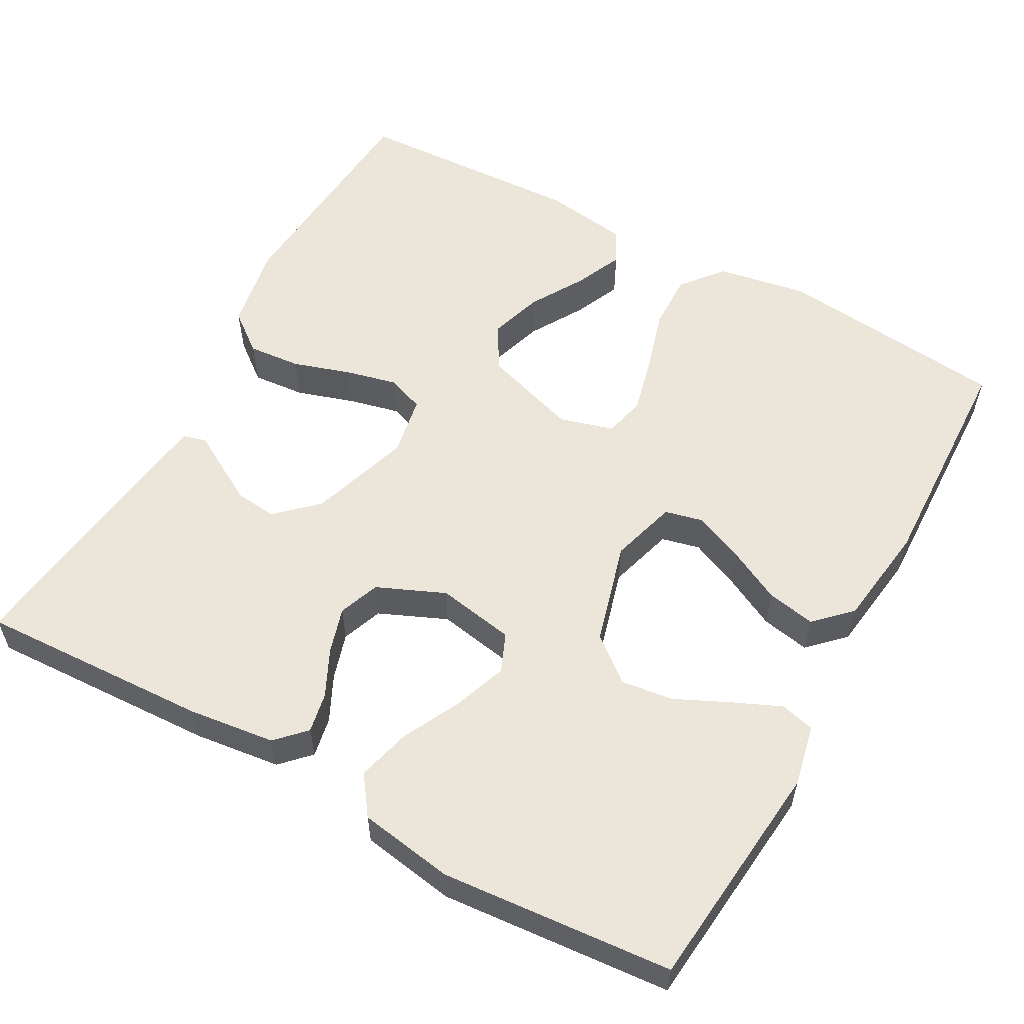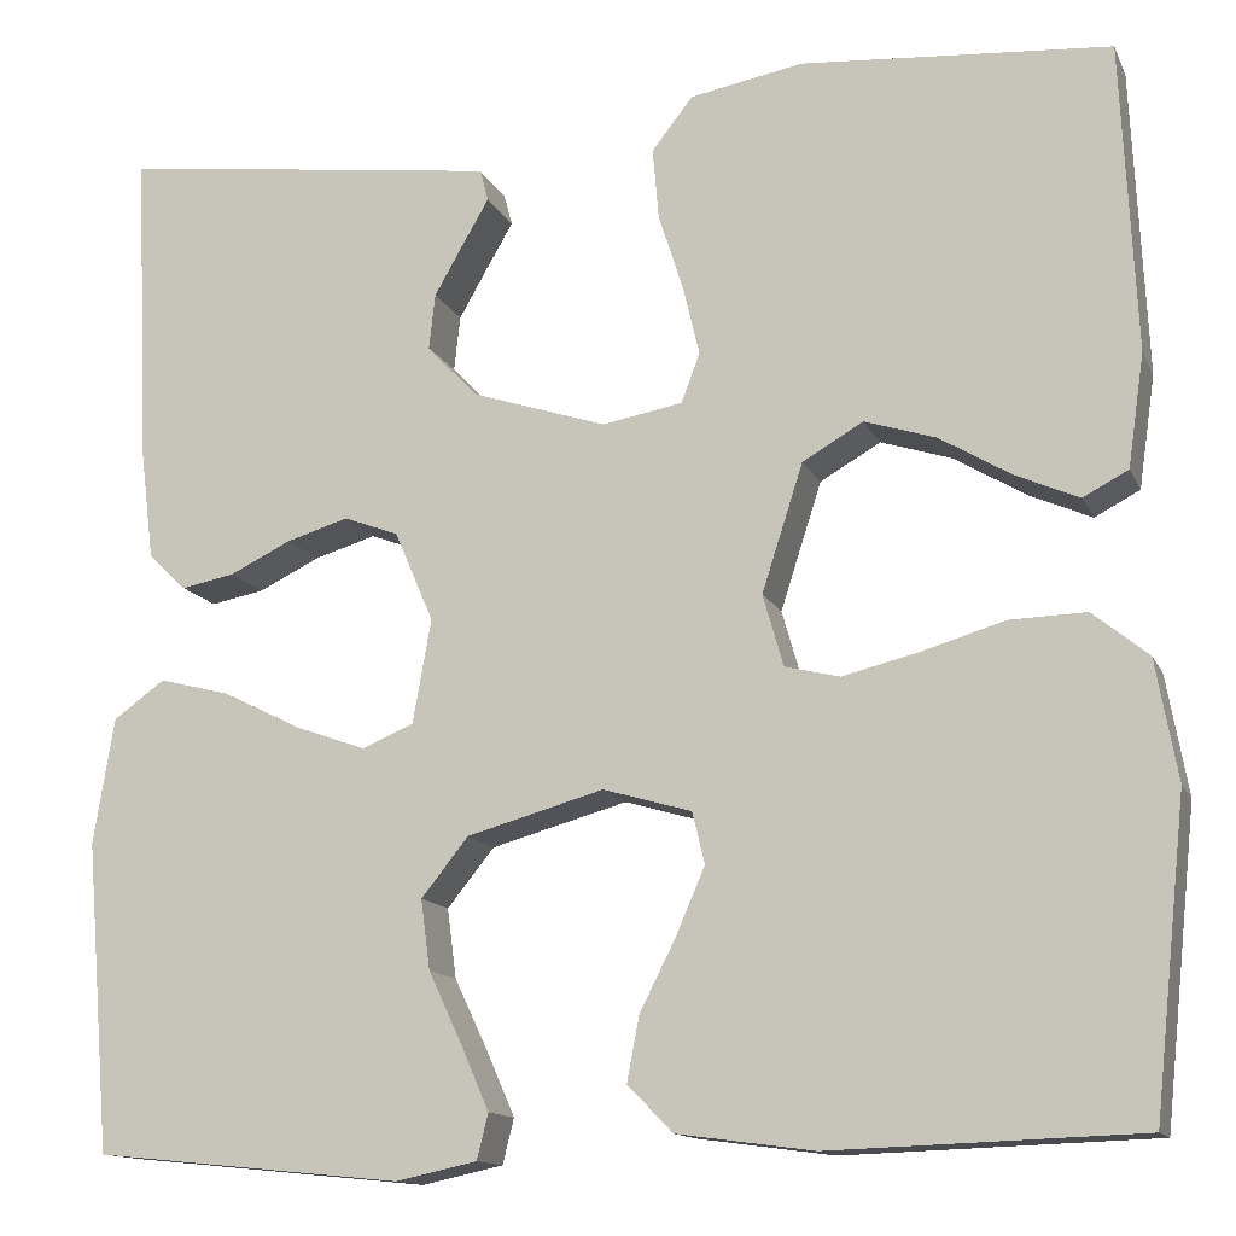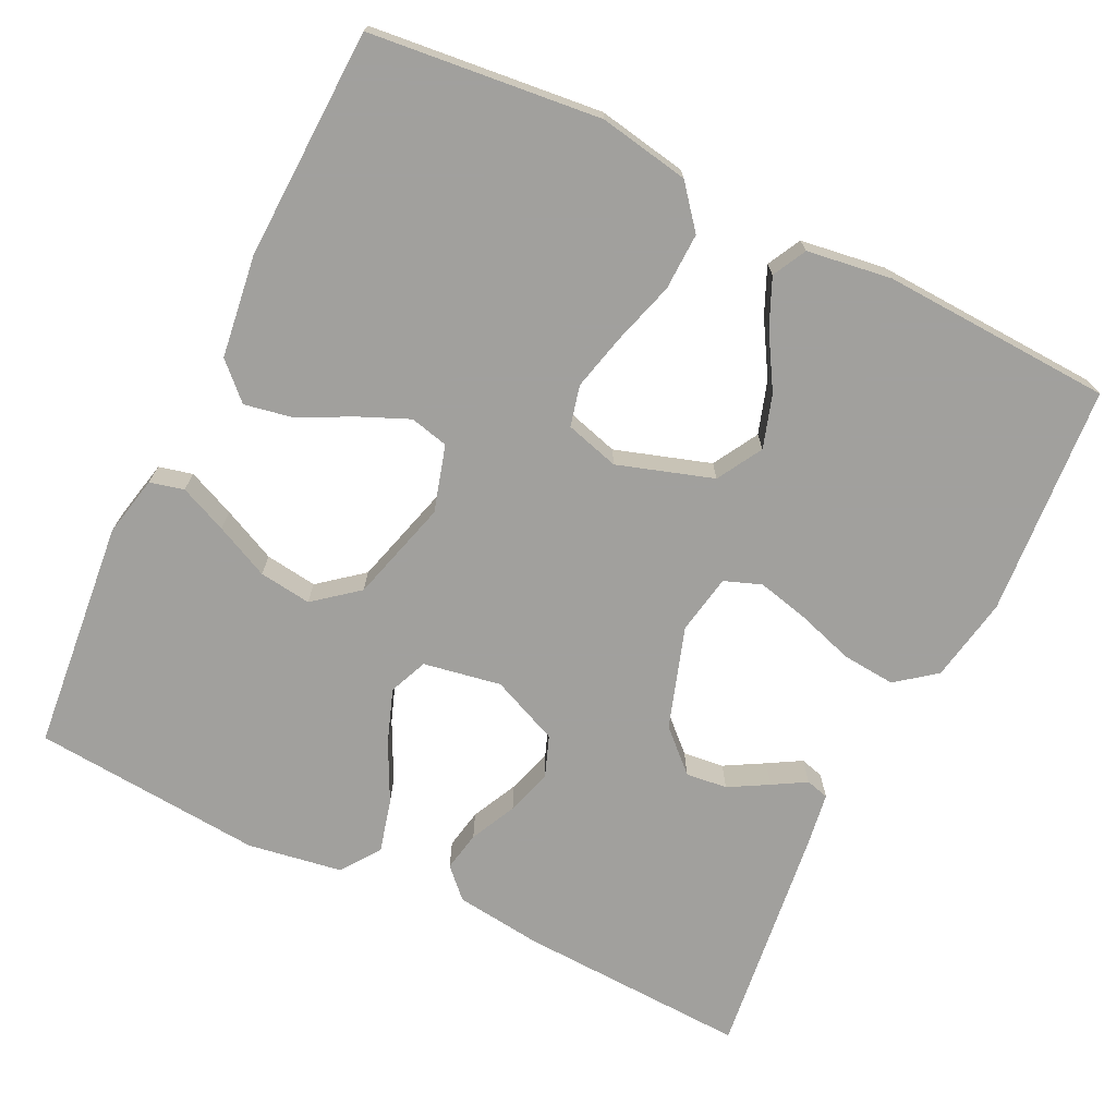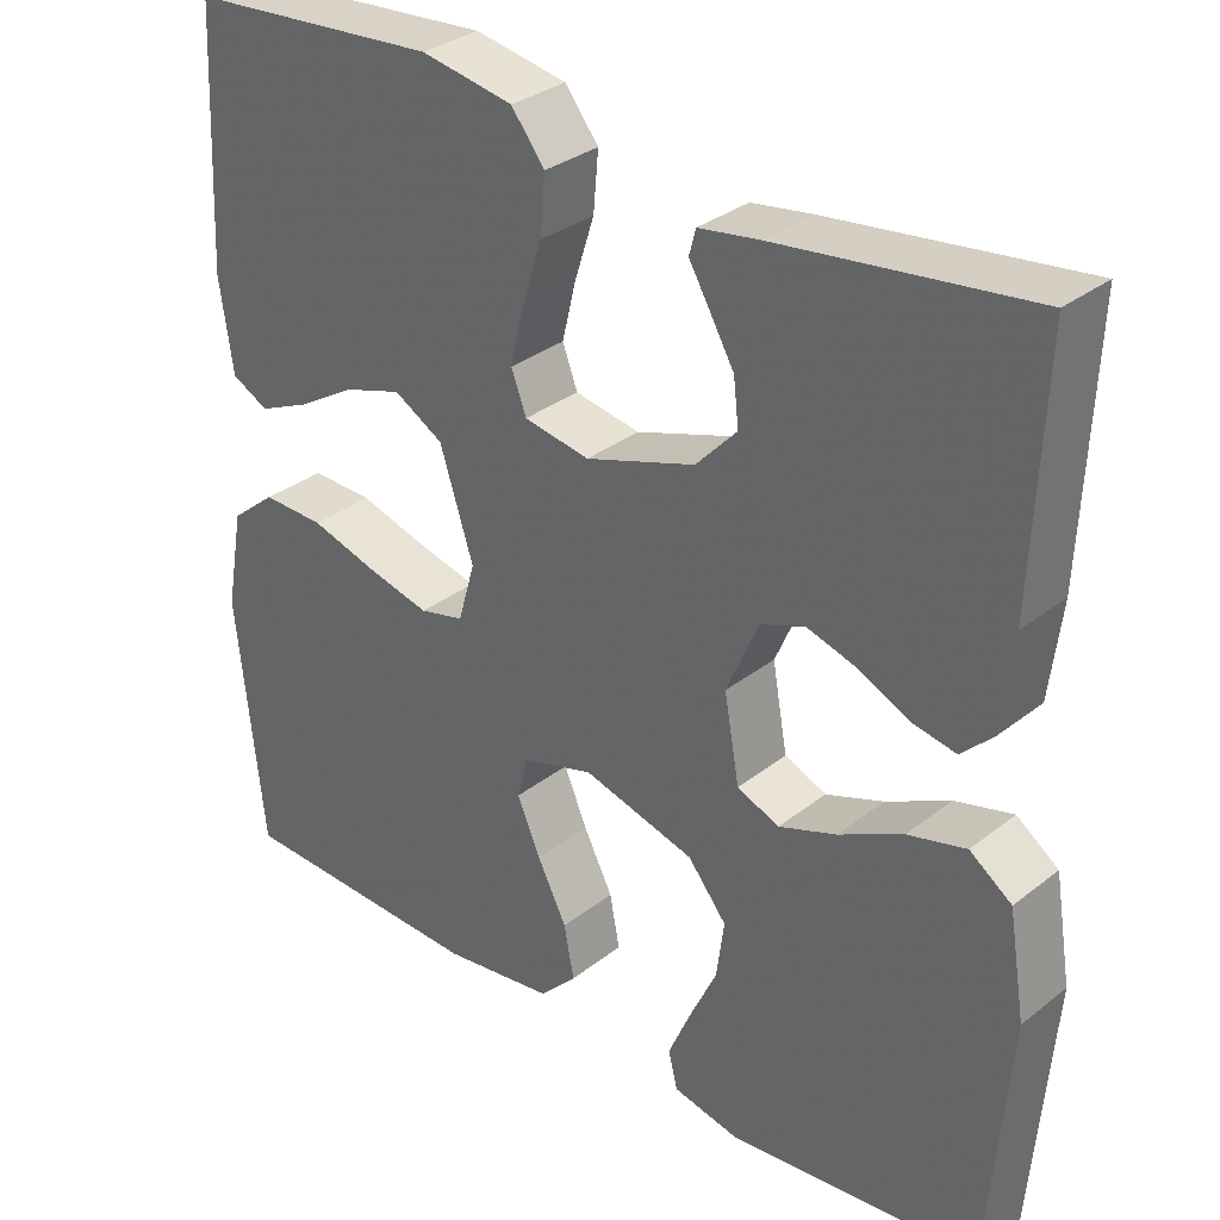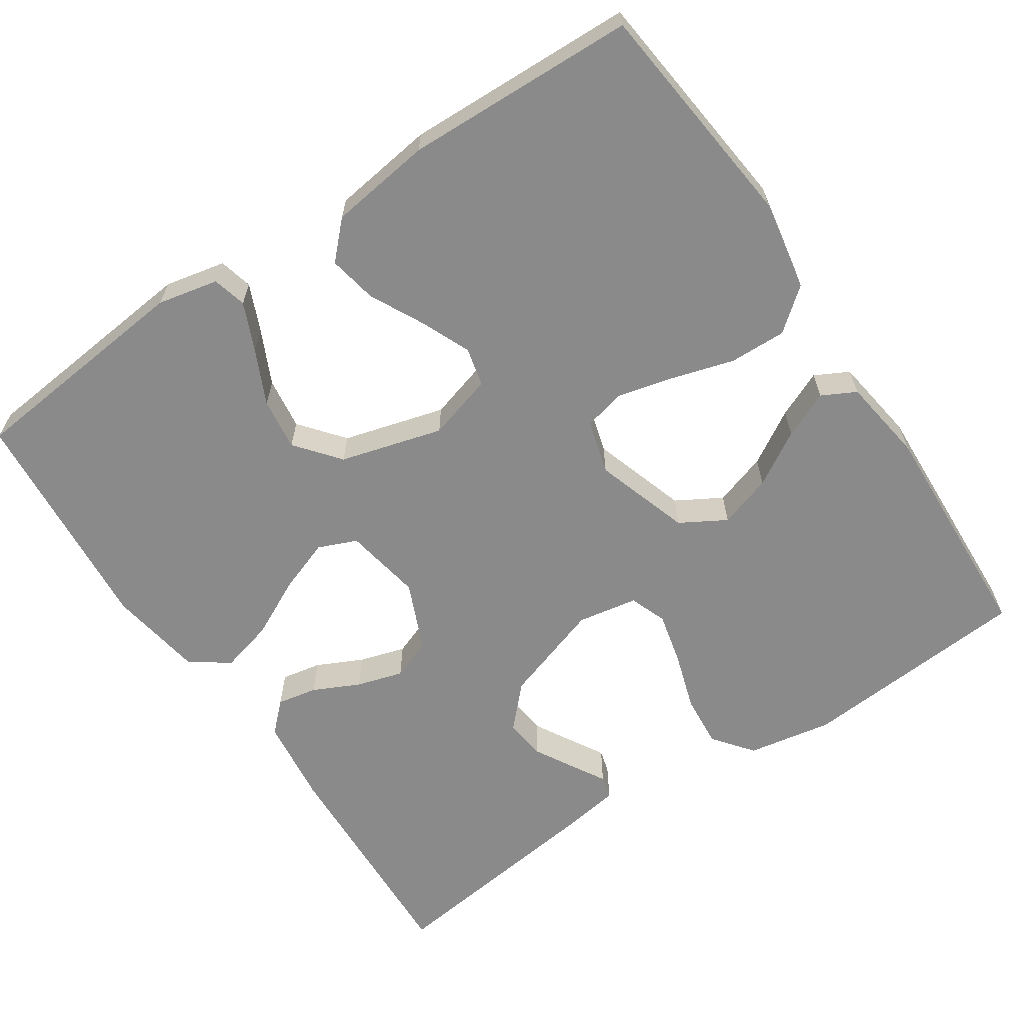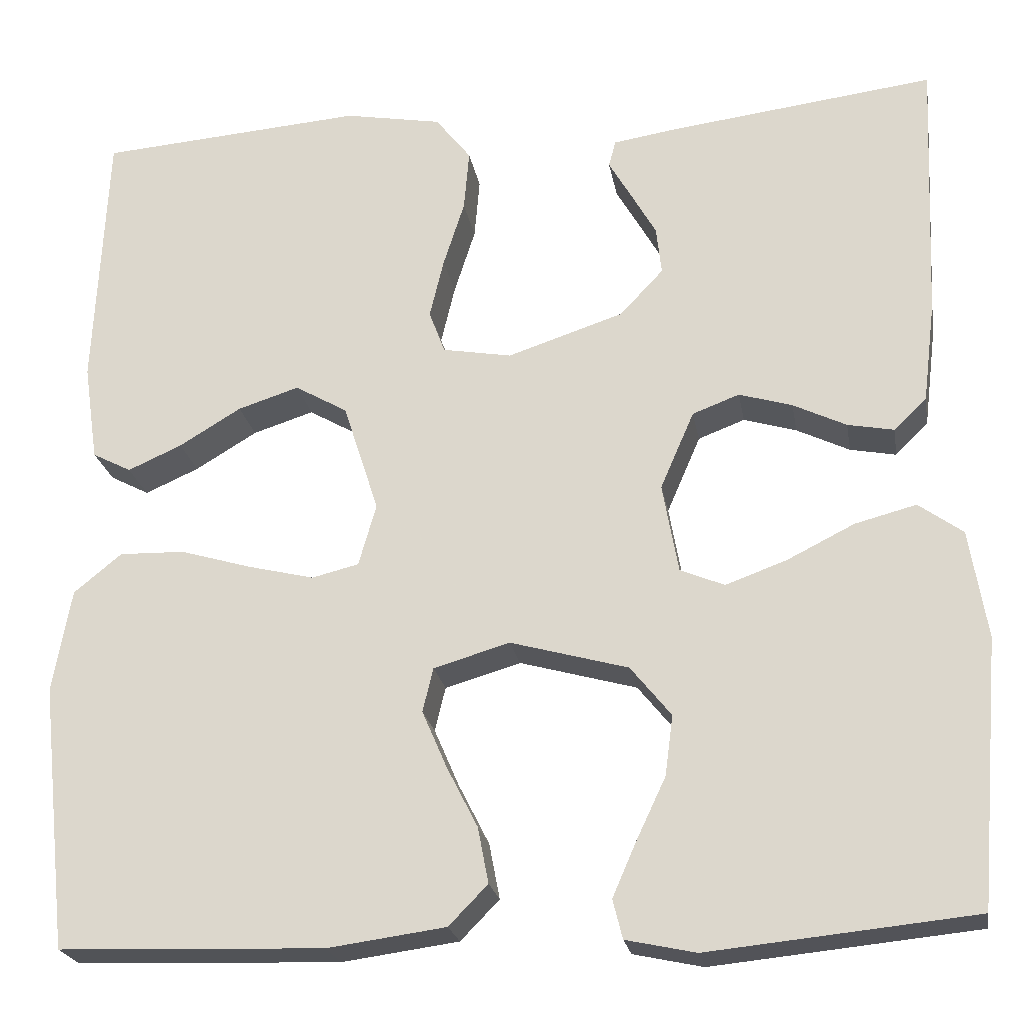
<metadata>
{"format":"obj","ext":"obj","renderer":"f3d","projection":"perspective","resolution":1024,"background":"white","views":[{"elev":56.9,"azim":118.9,"up":"+Y"},{"elev":-13.5,"azim":-162.3,"up":"+Z"},{"elev":-71.7,"azim":-116.0,"up":"+Y"},{"elev":32.0,"azim":42.5,"up":"+Z"},{"elev":-63.5,"azim":-146.2,"up":"+Y"},{"elev":-22.5,"azim":9.7,"up":"+Z"}]}
</metadata>
<code>
v 0.5 0.07 0.5
v 0.487 0.07 0.2
v 0.473 0.07 0.087
v 0.436 0.07 0.051
v 0.384 0.07 0.061
v 0.324 0.07 0.09
v 0.264 0.07 0.108
v 0.211 0.07 0.088
v 0.173 0.07 0
v 0.191 0.07 -0.101
v 0.241 0.07 -0.122
v 0.31 0.07 -0.097
v 0.386 0.07 -0.059
v 0.455 0.07 -0.041
v 0.505 0.07 -0.077
v 0.525 0.07 -0.2
v 0.5 0.07 -0.5
v 0.2 0.07 -0.53
v 0.121 0.07 -0.513
v 0.11 0.07 -0.469
v 0.137 0.07 -0.407
v 0.17 0.07 -0.337
v 0.179 0.07 -0.269
v 0.133 0.07 -0.212
v 0 0.07 -0.175
v -0.086 0.07 -0.2
v -0.098 0.07 -0.25
v -0.07 0.07 -0.315
v -0.035 0.07 -0.384
v -0.023 0.07 -0.447
v -0.067 0.07 -0.492
v -0.2 0.07 -0.51
v -0.5 0.07 -0.5
v -0.532 0.07 -0.2
v -0.511 0.07 -0.083
v -0.457 0.07 -0.039
v -0.383 0.07 -0.041
v -0.302 0.07 -0.065
v -0.228 0.07 -0.083
v -0.175 0.07 -0.07
v -0.155 0.07 0
v -0.195 0.07 0.124
v -0.254 0.07 0.158
v -0.323 0.07 0.136
v -0.393 0.07 0.094
v -0.454 0.07 0.067
v -0.498 0.07 0.09
v -0.514 0.07 0.2
v -0.5 0.07 0.5
v -0.2 0.07 0.523
v -0.09 0.07 0.503
v -0.05 0.07 0.452
v -0.056 0.07 0.383
v -0.08 0.07 0.308
v -0.096 0.07 0.241
v -0.078 0.07 0.193
v 0 0.07 0.179
v 0.131 0.07 0.222
v 0.18 0.07 0.274
v 0.174 0.07 0.328
v 0.145 0.07 0.379
v 0.12 0.07 0.422
v 0.128 0.07 0.452
v 0.2 0.07 0.463
v 0.5 0 0.5
v 0.487 0 0.2
v 0.473 0 0.087
v 0.436 0 0.051
v 0.384 0 0.061
v 0.324 0 0.09
v 0.264 0 0.108
v 0.211 0 0.088
v 0.173 0 0
v 0.191 0 -0.101
v 0.241 0 -0.122
v 0.31 0 -0.097
v 0.386 0 -0.059
v 0.455 0 -0.041
v 0.505 0 -0.077
v 0.525 0 -0.2
v 0.5 0 -0.5
v 0.2 0 -0.53
v 0.121 0 -0.513
v 0.11 0 -0.469
v 0.137 0 -0.407
v 0.17 0 -0.337
v 0.179 0 -0.269
v 0.133 0 -0.212
v 0 0 -0.175
v -0.086 0 -0.2
v -0.098 0 -0.25
v -0.07 0 -0.315
v -0.035 0 -0.384
v -0.023 0 -0.447
v -0.067 0 -0.492
v -0.2 0 -0.51
v -0.5 0 -0.5
v -0.532 0 -0.2
v -0.511 0 -0.083
v -0.457 0 -0.039
v -0.383 0 -0.041
v -0.302 0 -0.065
v -0.228 0 -0.083
v -0.175 0 -0.07
v -0.155 0 0
v -0.195 0 0.124
v -0.254 0 0.158
v -0.323 0 0.136
v -0.393 0 0.094
v -0.454 0 0.067
v -0.498 0 0.09
v -0.514 0 0.2
v -0.5 0 0.5
v -0.2 0 0.523
v -0.09 0 0.503
v -0.05 0 0.452
v -0.056 0 0.383
v -0.08 0 0.308
v -0.096 0 0.241
v -0.078 0 0.193
v 0 0 0.179
v 0.131 0 0.222
v 0.18 0 0.274
v 0.174 0 0.328
v 0.145 0 0.379
v 0.12 0 0.422
v 0.128 0 0.452
v 0.2 0 0.463
f 4 5 6
f 3 4 6
f 2 3 6
f 1 2 6
f 64 1 6
f 63 64 6
f 62 63 6
f 61 62 6
f 60 61 6
f 59 60 6 7
f 58 59 7 8
f 57 58 8 9
f 56 57 9 10
f 52 53 54
f 51 52 54
f 50 51 54
f 49 50 54
f 48 49 54
f 47 48 54
f 46 47 54
f 45 46 54
f 44 45 54
f 43 44 54 55
f 42 43 55 56
f 36 37 38
f 35 36 38
f 34 35 38
f 33 34 38
f 32 33 38
f 31 32 38
f 30 31 38
f 29 30 38
f 28 29 38
f 27 28 38 39
f 26 27 39 40
f 20 21 22
f 19 20 22
f 18 19 22
f 17 18 22
f 16 17 22
f 15 16 22
f 14 15 22
f 13 14 22
f 12 13 22
f 11 12 22 23
f 10 11 23 24
f 10 24 25
f 56 10 25
f 42 56 25
f 41 42 25
f 25 26 40 41
f 70 69 68
f 70 68 67
f 70 67 66
f 70 66 65
f 70 65 128
f 70 128 127
f 70 127 126
f 70 126 125
f 70 125 124
f 71 70 124 123
f 72 71 123 122
f 73 72 122 121
f 74 73 121 120
f 118 117 116
f 118 116 115
f 118 115 114
f 118 114 113
f 118 113 112
f 118 112 111
f 118 111 110
f 118 110 109
f 118 109 108
f 119 118 108 107
f 120 119 107 106
f 102 101 100
f 102 100 99
f 102 99 98
f 102 98 97
f 102 97 96
f 102 96 95
f 102 95 94
f 102 94 93
f 102 93 92
f 103 102 92 91
f 104 103 91 90
f 86 85 84
f 86 84 83
f 86 83 82
f 86 82 81
f 86 81 80
f 86 80 79
f 86 79 78
f 86 78 77
f 86 77 76
f 87 86 76 75
f 88 87 75 74
f 89 88 74
f 89 74 120
f 89 120 106
f 89 106 105
f 105 104 90 89
f 1 65 66 2
f 2 66 67 3
f 3 67 68 4
f 4 68 69 5
f 5 69 70 6
f 6 70 71 7
f 7 71 72 8
f 8 72 73 9
f 9 73 74 10
f 10 74 75 11
f 11 75 76 12
f 12 76 77 13
f 13 77 78 14
f 14 78 79 15
f 15 79 80 16
f 16 80 81 17
f 17 81 82 18
f 18 82 83 19
f 19 83 84 20
f 20 84 85 21
f 21 85 86 22
f 22 86 87 23
f 23 87 88 24
f 24 88 89 25
f 25 89 90 26
f 26 90 91 27
f 27 91 92 28
f 28 92 93 29
f 29 93 94 30
f 30 94 95 31
f 31 95 96 32
f 32 96 97 33
f 33 97 98 34
f 34 98 99 35
f 35 99 100 36
f 36 100 101 37
f 37 101 102 38
f 38 102 103 39
f 39 103 104 40
f 40 104 105 41
f 41 105 106 42
f 42 106 107 43
f 43 107 108 44
f 44 108 109 45
f 45 109 110 46
f 46 110 111 47
f 47 111 112 48
f 48 112 113 49
f 49 113 114 50
f 50 114 115 51
f 51 115 116 52
f 52 116 117 53
f 53 117 118 54
f 54 118 119 55
f 55 119 120 56
f 56 120 121 57
f 57 121 122 58
f 58 122 123 59
f 59 123 124 60
f 60 124 125 61
f 61 125 126 62
f 62 126 127 63
f 63 127 128 64
f 64 128 65 1

</code>
